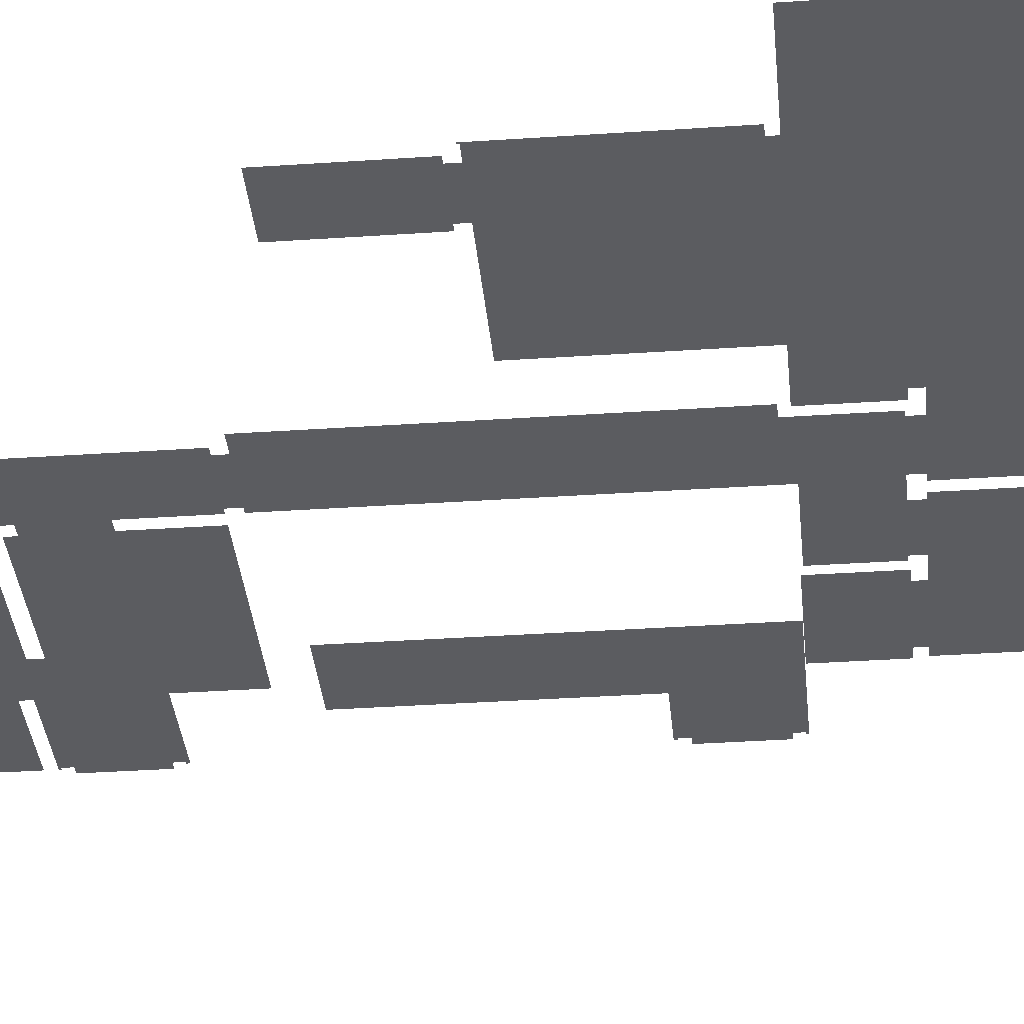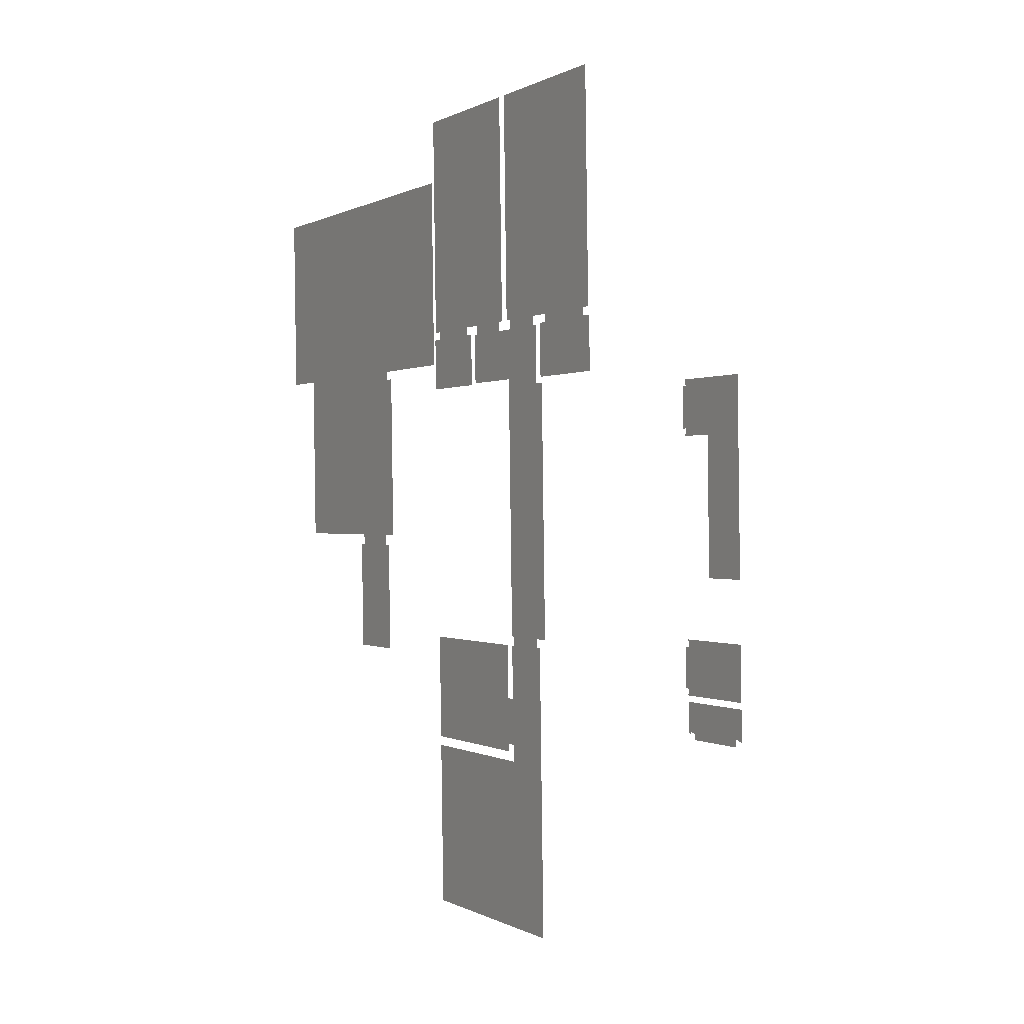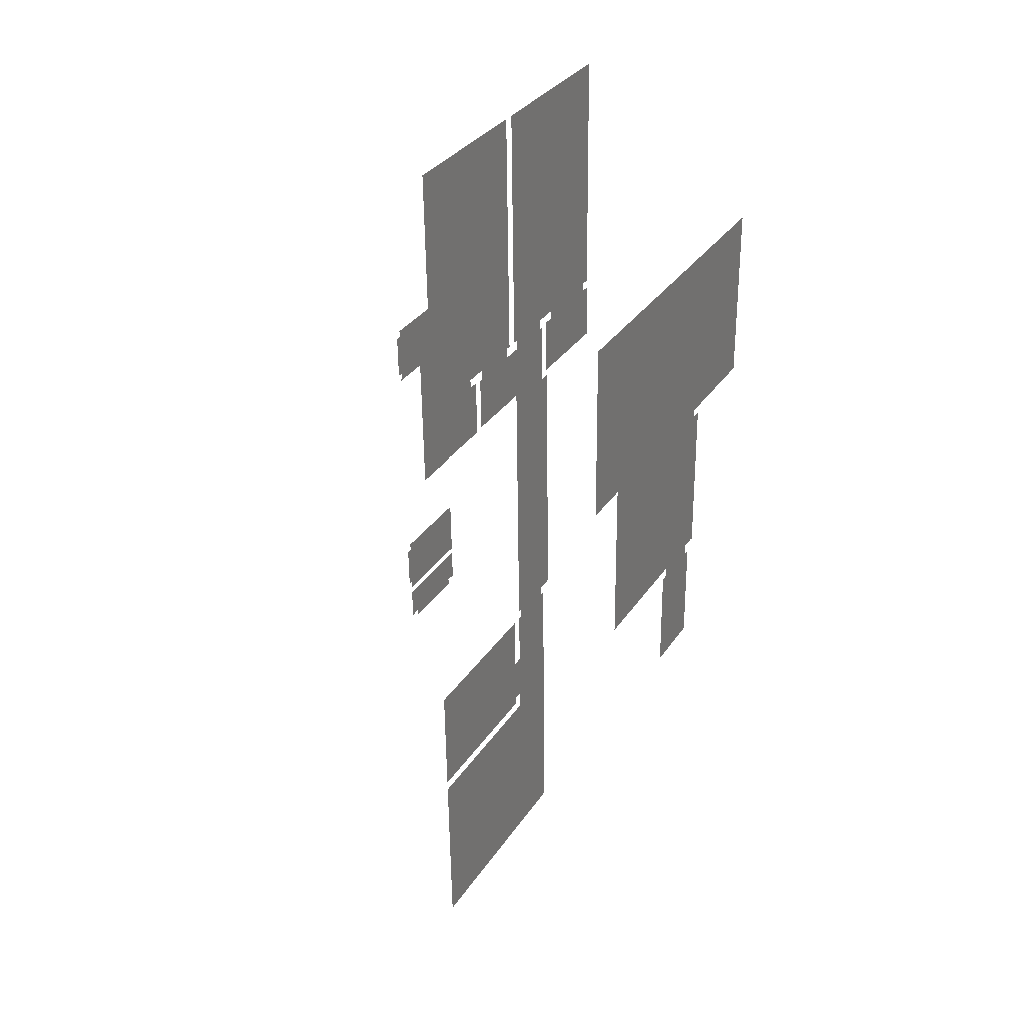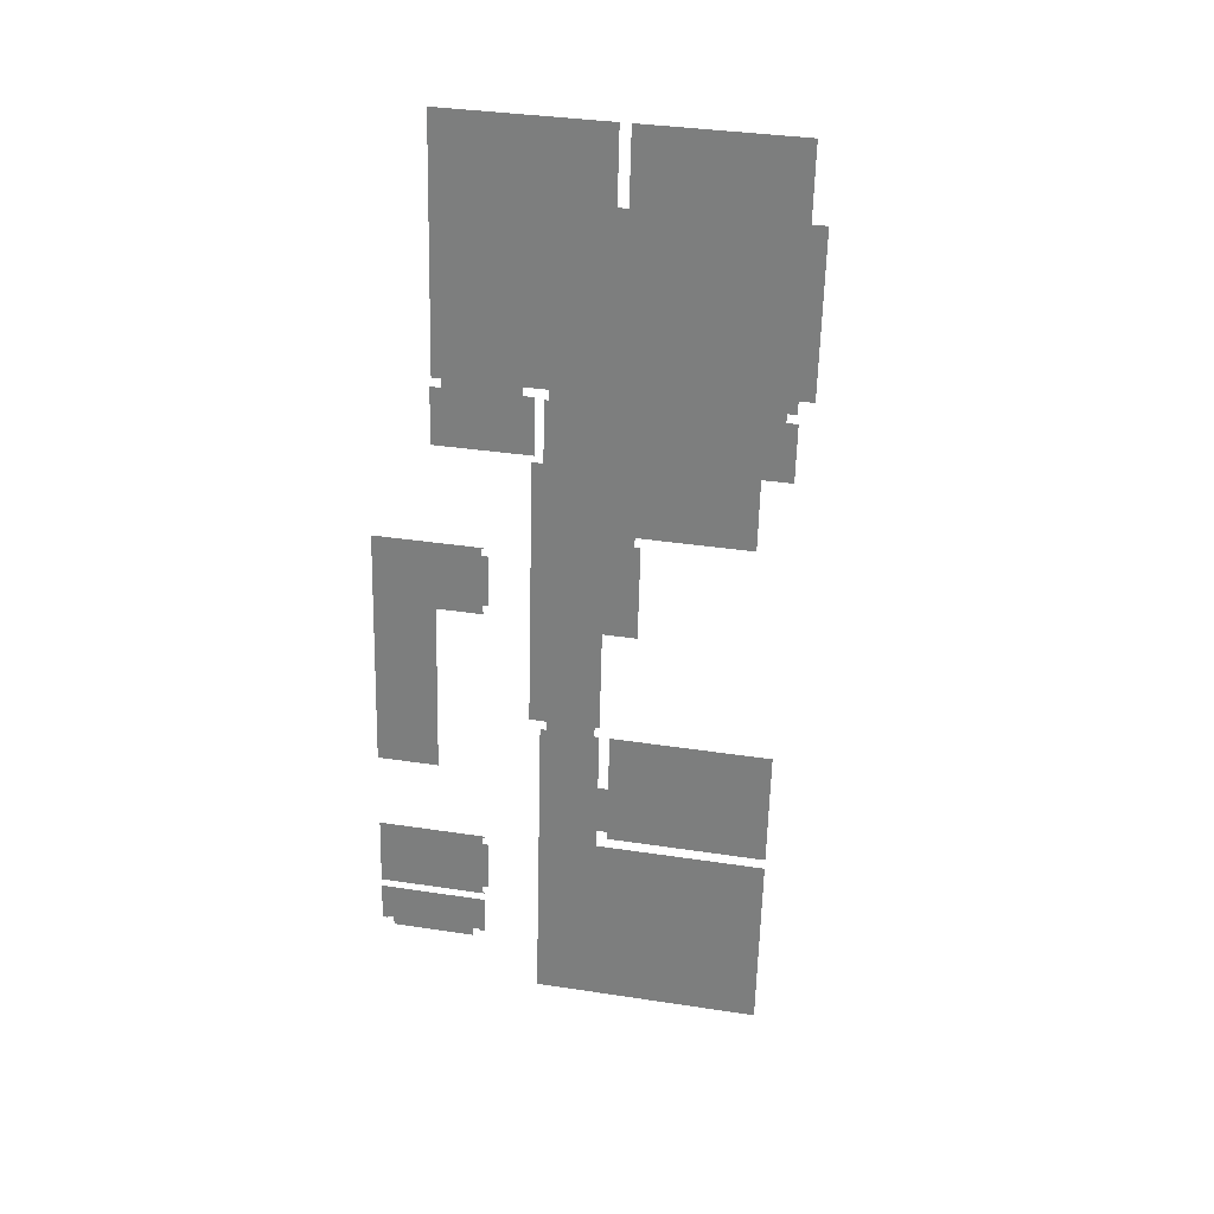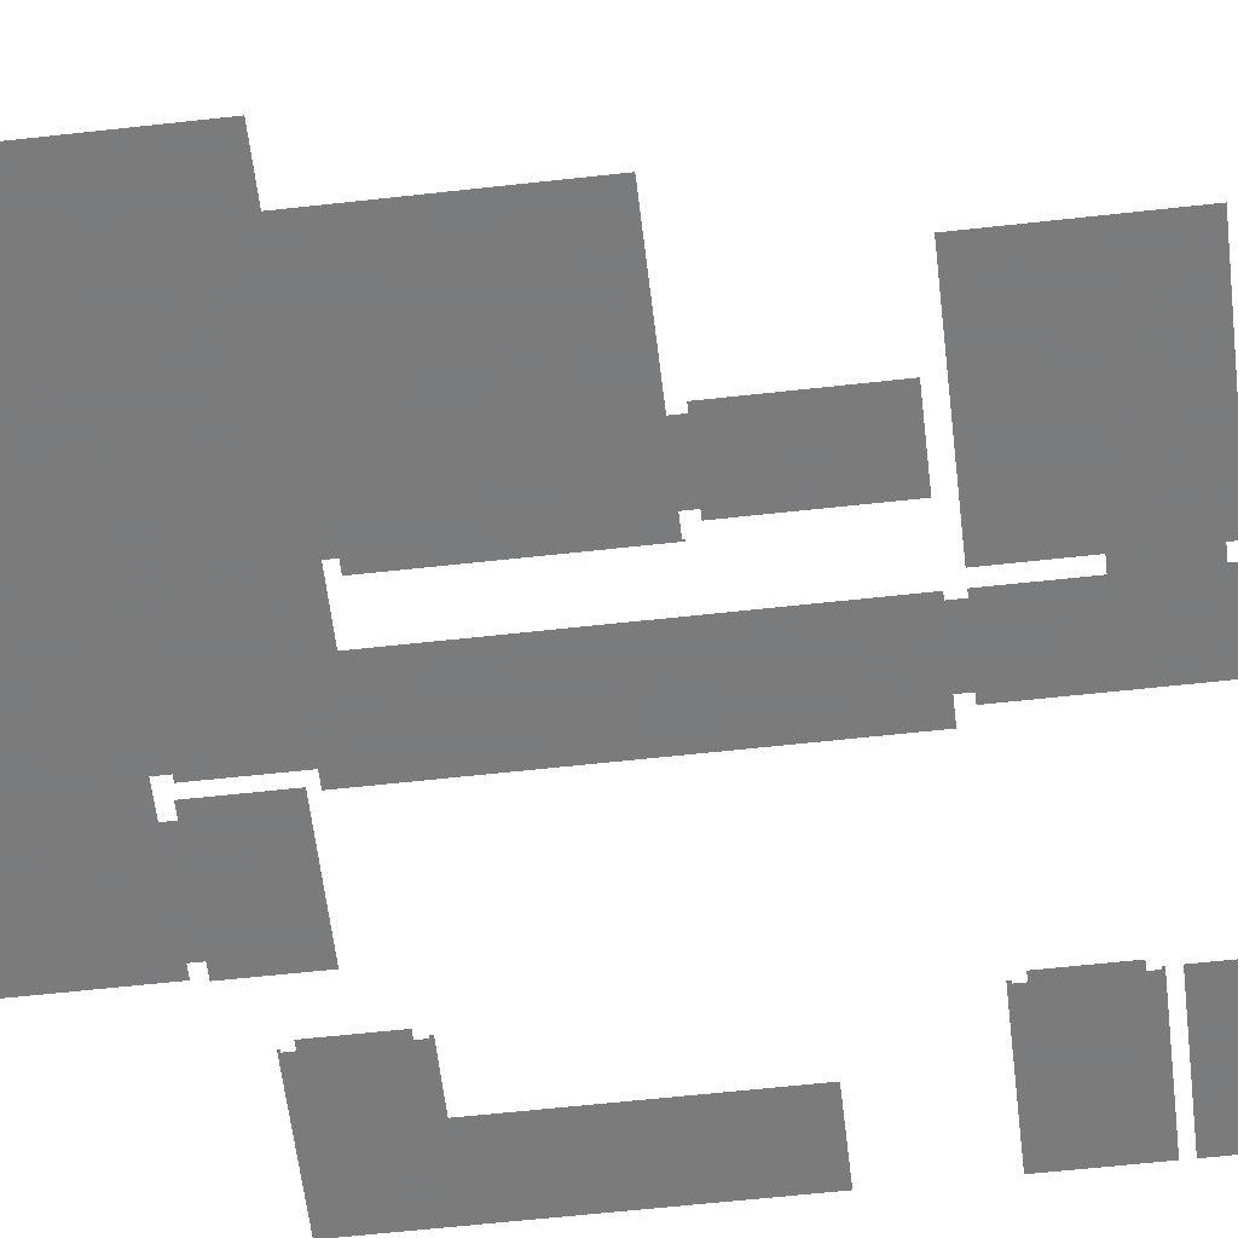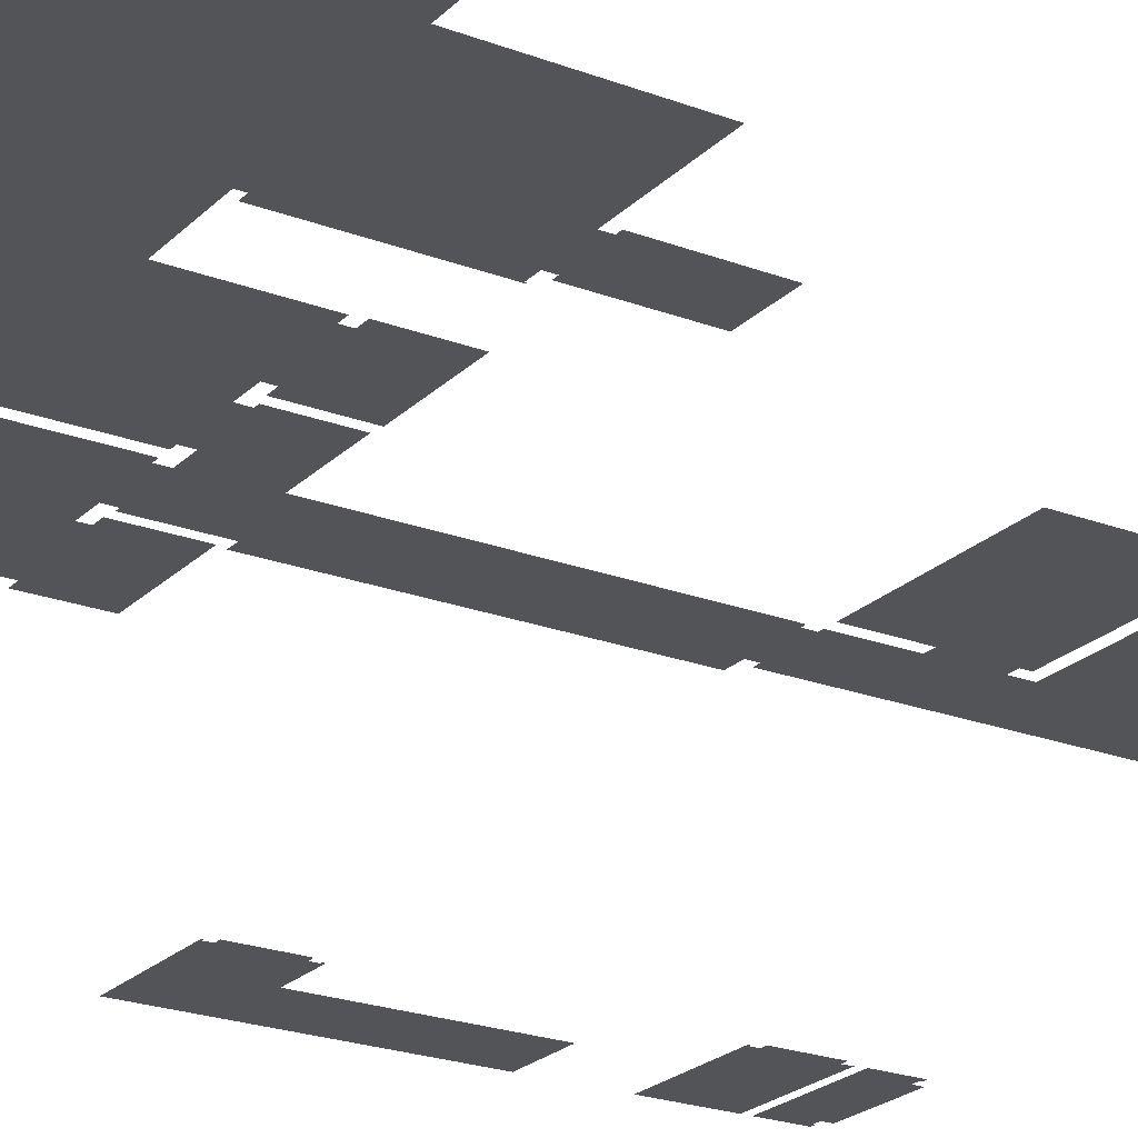
<metadata>
{"format":"obj","ext":"obj","renderer":"f3d","projection":"perspective","resolution":1024,"background":"white","views":[{"elev":-34.6,"azim":-83.3,"up":"+Y"},{"elev":1.7,"azim":-120.4,"up":"+Z"},{"elev":31.8,"azim":119.0,"up":"+Z"},{"elev":28.7,"azim":11.2,"up":"+Z"},{"elev":-58.4,"azim":98.1,"up":"+Y"},{"elev":-23.2,"azim":58.9,"up":"+Y"}]}
</metadata>
<code>
o int3-floors-base-hardwood-x-surface
v 23.06 21.83 -169.1
v 22.9 21.83 -175.2
v 18.52 21.83 -175.1
v 18.67 21.83 -169
v 18.37 21.83 -181.2
v 13.98 21.83 -181.1
v 14.14 21.83 -175
v 14.29 21.83 -168.9
v 9.752 21.83 -174.9
v 9.905 21.83 -168.8
v 5.368 21.83 -174.8
v 5.521 21.83 -168.7
v 13.8 21.83 -190.5
v 13.72 21.83 -193.3
v 13.68 21.83 -193.3
v 20.1 21.83 -187.3
v 16.82 21.83 -187.2
v 20.21 21.83 -182.9
v 13.53 21.83 -187.6
v 13.87 21.83 -187.7
v 10.45 21.83 -190.4
v 10.85 21.83 -187.6
v 10.87 21.83 -187
v 13.55 21.83 -187.1
v 20.32 21.83 -178.4
v 22.82 21.83 -178.5
v 10.72 21.83 -178.2
v 10.1 21.83 -182.9
v 10.52 21.83 -187.6
v 10.07 21.83 -187
v 9.992 21.83 -187.1
v 10.07 21.83 -187.1
v 10.38 21.83 -193.2
v 10.71 21.83 -178.6
v 10.21 21.83 -178.6
v 8.005 21.83 -178.1
v 5.285 21.83 -178.1
v 7.773 12.33 -178.2
v 5.855 12.33 -175.1
v 7.86 12.33 -174.9
v 5.204 12.33 -178.1
v 5.28 12.33 -175.1
v 5.861 12.33 -174.9
v 9.859 12.33 -175
v 9.854 12.33 -175.2
v 10.42 12.33 -175.2
v 10.34 12.33 -178.3
v 18.96 12.33 -175.2
v 20.68 12.33 -175.3
v 18.96 12.33 -175.4
v 18.39 12.33 -175.4
v 18.32 12.33 -178.5
v 20.61 12.33 -178.5
v 22.4 12.33 -175.5
v 22.9 12.33 -178.6
v 22.97 12.33 -175.5
v 22.41 12.33 -175.3
v 7.74 12.33 -167.7
v 9.932 12.33 -167.7
v 7.588 12.33 -173.7
v 20.89 12.33 -168
v 20.74 12.33 -174.1
v 18.7 12.33 -167.9
v 5.591 12.33 -165.9
v 5.701 12.33 -161.5
v 10.09 12.33 -161.6
v 9.865 12.33 -174.7
v 11.13 12.33 -174.8
v 5.482 12.33 -170.3
v 5.867 12.33 -174.6
v 5.372 12.33 -174.6
v 12.12 12.33 -167.8
v 11.82 12.33 -179.9
v 13.81 12.33 -174.8
v 13.8 12.33 -175.4
v 14.26 12.33 -170.5
v 10.88 12.33 -175.3
v 11.12 12.33 -175.3
v 10.79 12.33 -178.6
v 10.11 12.33 -182.3
v 10.21 12.33 -178.6
v 13.89 12.33 -178.3
v 13.8 12.33 -182
v 15.01 12.33 -175.4
v 17.86 12.33 -178.4
v 14.48 12.33 -161.8
v 11.67 12.33 -186
v 10.02 12.33 -185.9
v 9.931 12.33 -189.5
v 10.76 12.33 -193.2
v 9.84 12.33 -193.2
v 11.51 12.33 -192
v 10.75 12.33 -193.7
v 11.36 12.33 -198.1
v 10.3 12.33 -197.8
v 10.2 12.33 -201.9
v 11.21 12.33 -204.2
v 10.09 12.33 -206.1
v 10.4 12.33 -193.7
v 9.989 12.33 -210.2
v 13.26 12.33 -193.2
v 13.25 12.33 -193.8
v 13.61 12.33 -189.5
v 13.52 12.33 -193.3
v 13.7 12.33 -185.8
v 13.33 12.33 -200.6
v 13.36 12.33 -199.6
v 13.4 12.33 -204.2
v 14 12.33 -210.3
v 13.42 12.33 -196.9
v 13.55 12.33 -198.1
v 13.5 12.33 -193.8
v 14.37 12.33 -166.1
v 14.15 12.33 -174.9
v 14.8 12.33 -170.5
v 17.7 12.33 -174.9
v 14.91 12.33 -166.1
v 15.02 12.33 -174.9
v 14.69 12.33 -174.9
v 17.69 12.33 -175.5
v 15.02 12.33 -161.8
v 19.13 12.33 -161.9
v 23.24 12.33 -162
v 23.13 12.33 -166.3
v 23.02 12.33 -170.7
v 18.97 12.33 -175
v 22.41 12.33 -175.1
v 22.91 12.33 -175.1
v 13.96 12.33 -196.9
v 14.04 12.33 -193.8
v 17.94 12.33 -198.3
v 18.24 12.33 -193.9
v 17.93 12.33 -175.5
v 13.9 12.33 -199.6
v 13.89 12.33 -200
v 17.8 12.33 -200.7
v 17.78 12.33 -204.3
v 18.01 12.33 -210.4
v 18.08 12.33 -200.1
v 20.13 12.33 -198.3
v 22.43 12.33 -194
v 22.27 12.33 -200.2
v 22.35 12.33 -197.1
v 22.26 12.33 -200.8
v 19.98 12.33 -204.4
v 22.01 12.33 -210.5
v 22.18 12.33 -204
v 22.1 12.33 -207.3
v 4.724 2.33 -197.2
v 5.254 2.33 -199
v 4.921 2.33 -199
v 9.862 2.33 -197.3
v 9.252 2.33 -199.1
v 4.677 2.33 -199.1
v 4.919 2.33 -199.1
v 5.243 2.33 -199.4
v 9.242 2.33 -199.5
v 9.585 2.33 -199.1
v 9.815 2.33 -199.2
v 9.583 2.33 -199.2
v 4.734 2.33 -196.8
v 4.817 2.33 -193.5
v 7.386 2.33 -193.6
v 9.873 2.33 -193.7
v 9.956 2.33 -193.6
v 9.864 2.33 -194.1
v 7.303 2.33 -196.9
v 9.802 2.33 -196.5
v 9.794 2.33 -196.9
v 9.872 2.33 -197
v 9.953 2.33 -193.7
v 9.874 2.33 -196.9
v 10.16 2.33 -194.1
v 10.1 2.33 -196.6
v 6.545 2.33 -178.1
v 7.884 2.33 -178.1
v 6.471 2.33 -181
v 6.397 2.33 -184
v 6.323 2.33 -186.9
v 4.984 2.33 -186.9
v 5.058 2.33 -183.9
v 5.131 2.33 -181
v 5.205 2.33 -178.1
v 10.26 2.33 -181.4
v 10.26 2.33 -181.6
v 10.18 2.33 -181.4
v 10.19 2.33 -181.1
v 9.157 2.33 -181.5
v 8.055 2.33 -181.5
v 7.811 2.33 -181.1
v 9.15 2.33 -181.1
v 10.34 2.33 -178.2
v 10.34 2.33 -178.3
v 10.26 2.33 -178.3
v 10.25 2.33 -178.6
v 9.224 2.33 -178.2
v 10.55 2.33 -178.6
v 10.49 2.33 -181.1
v 7.663 2.33 -186.9
v 7.897 2.33 -187.8
v 6.25 2.33 -189.8
v 7.844 2.33 -189.9
v 7.949 2.33 -185.7
v 4.91 2.33 -189.8
v 8.002 2.33 -183.6
f 1 2 3 4
f 3 5 6 7
f 4 3 7 8
f 8 7 9 10
f 10 9 11 12
f 13 14 15
f 16 17 18
f 13 19 20
f 21 19 13
f 19 22 23 24
f 13 15 21
f 17 24 6
f 2 25 3
f 25 2 26
f 18 5 25
f 5 18 17
f 7 6 27
f 5 3 25
f 17 6 5
f 6 24 28
f 21 29 22
f 22 19 21
f 30 31 28
f 31 30 32
f 15 33 21
f 23 30 28
f 34 28 35
f 34 6 28
f 27 6 34
f 36 37 11
f 11 9 36
f 9 27 36
f 27 9 7
f 24 23 28
f 38 39 40
f 39 41 42
f 41 39 38
f 39 43 40
f 40 44 45
f 45 46 47
f 47 38 45
f 45 38 40
f 48 49 50
f 51 50 52
f 53 52 50
f 50 49 53
f 54 53 49
f 54 55 53
f 55 54 56
f 54 49 57
f 58 59 60
f 61 62 63
f 64 65 58
f 58 66 59
f 66 58 65
f 67 59 68
f 64 58 69
f 69 70 71
f 70 69 60
f 44 43 60
f 60 43 70
f 60 69 58
f 44 60 67
f 59 67 60
f 59 66 72
f 72 73 68
f 73 74 75
f 74 72 76
f 73 72 74
f 59 72 68
f 77 78 79
f 80 81 79
f 79 78 73
f 73 80 79
f 82 83 73
f 82 84 85
f 82 73 75
f 78 68 73
f 66 86 72
f 83 87 73
f 88 80 87
f 89 88 87
f 89 90 91
f 92 90 89
f 93 90 92
f 73 87 80
f 94 95 93
f 96 97 98
f 95 99 93
f 96 95 94
f 100 98 97
f 89 87 92
f 92 101 102
f 101 92 103
f 92 102 94
f 103 104 101
f 92 87 103
f 87 105 103
f 94 106 97
f 106 94 107
f 100 97 108 109
f 94 97 96
f 110 94 102
f 111 107 110
f 110 107 94
f 102 112 110
f 92 94 93
f 83 105 87
f 108 97 106
f 72 113 76
f 76 114 74
f 115 63 116
f 117 63 115
f 84 82 75
f 118 119 115
f 120 84 118 116
f 84 120 85
f 118 115 116
f 117 121 122
f 63 122 61
f 122 63 117
f 61 122 123
f 123 124 61
f 124 125 61
f 62 61 125
f 126 62 48
f 62 126 63
f 48 62 57
f 127 62 125
f 127 57 62
f 125 128 127
f 126 116 63
f 110 129 111
f 129 130 131
f 111 129 131
f 130 132 131
f 120 133 85
f 111 131 134
f 131 135 134
f 136 108 106
f 137 138 109 108
f 136 137 108
f 139 135 131
f 107 111 134
f 140 139 131
f 140 132 141
f 139 140 142
f 140 131 132
f 141 143 140
f 143 142 140
f 136 144 145
f 146 138 145
f 138 137 145
f 147 145 144
f 147 148 145
f 148 146 145
f 137 136 145
f 113 72 86
f 149 150 151
f 152 153 150 149
f 149 151 154
f 155 154 151
f 156 150 153 157
f 153 152 158
f 158 152 159
f 159 160 158
f 161 162 163
f 164 163 165
f 163 166 167
f 161 163 167
f 168 169 167
f 167 166 168
f 167 169 170
f 163 164 166
f 171 164 165
f 170 169 172
f 173 174 168 166
f 175 176 177
f 178 179 180 181
f 177 178 181 182
f 175 177 182 183
f 184 185 186
f 187 186 188
f 188 186 185
f 189 190 191 188
f 191 187 188
f 192 193 194
f 187 191 195
f 194 196 192
f 196 194 195
f 191 196 195
f 197 198 187 195
f 191 190 176 196
f 199 200 201
f 201 200 202
f 200 199 203
f 180 179 201 204
f 201 179 199
f 179 178 199
f 203 199 205
f 189 205 190
f 190 178 177
f 190 205 199
f 177 176 190
f 190 199 178

</code>
